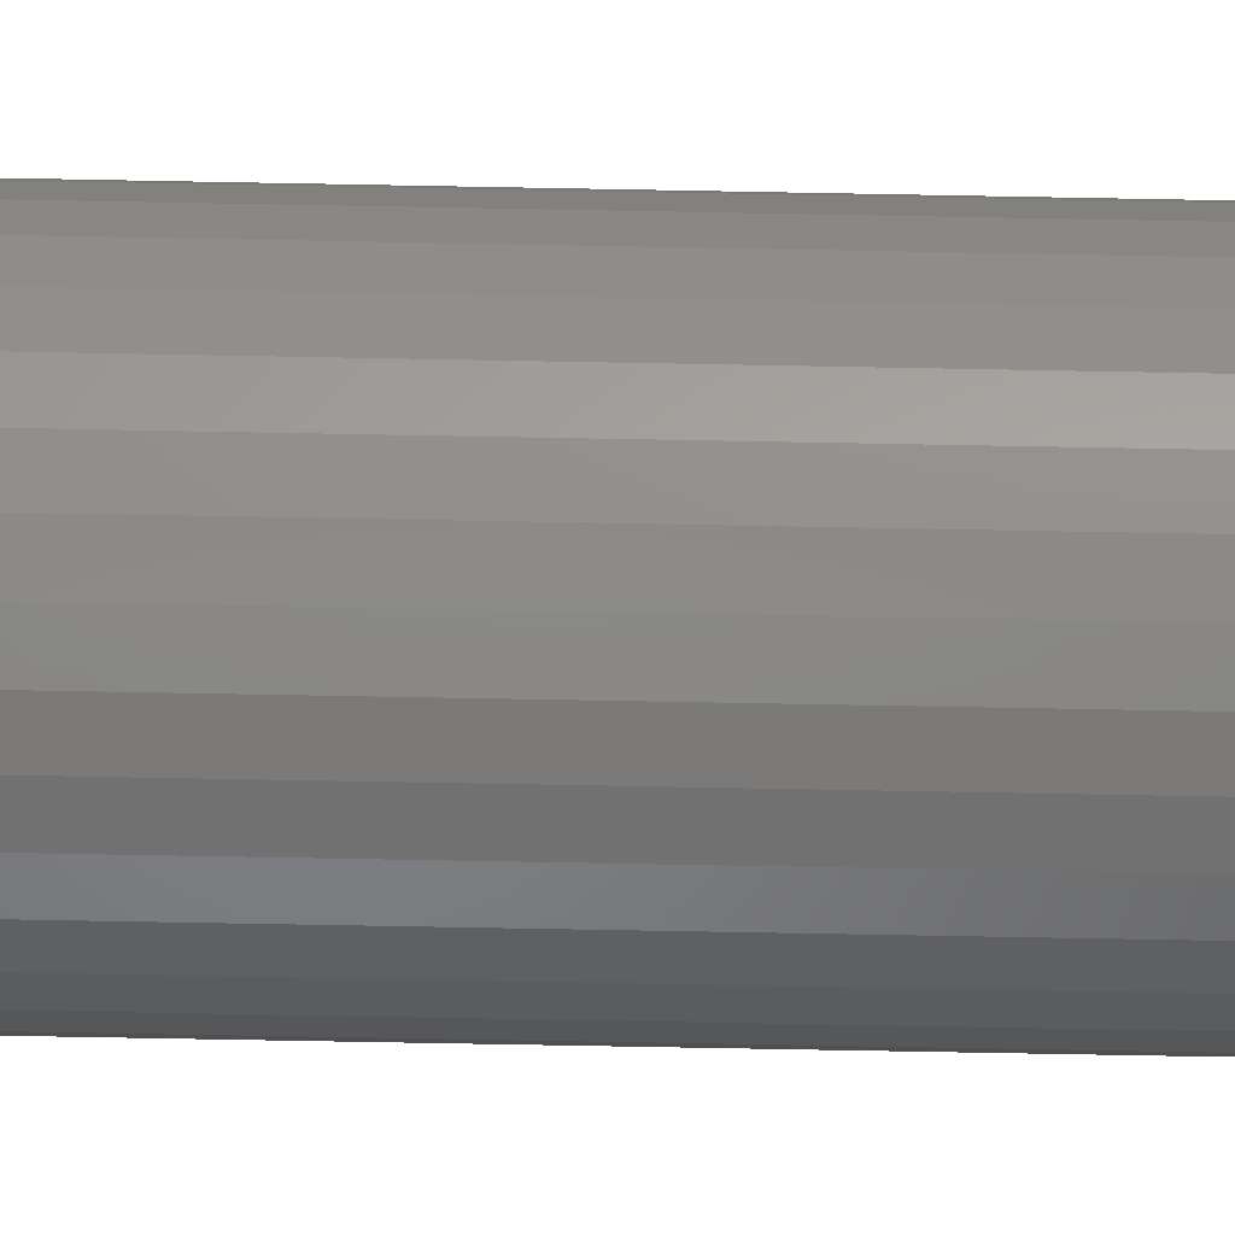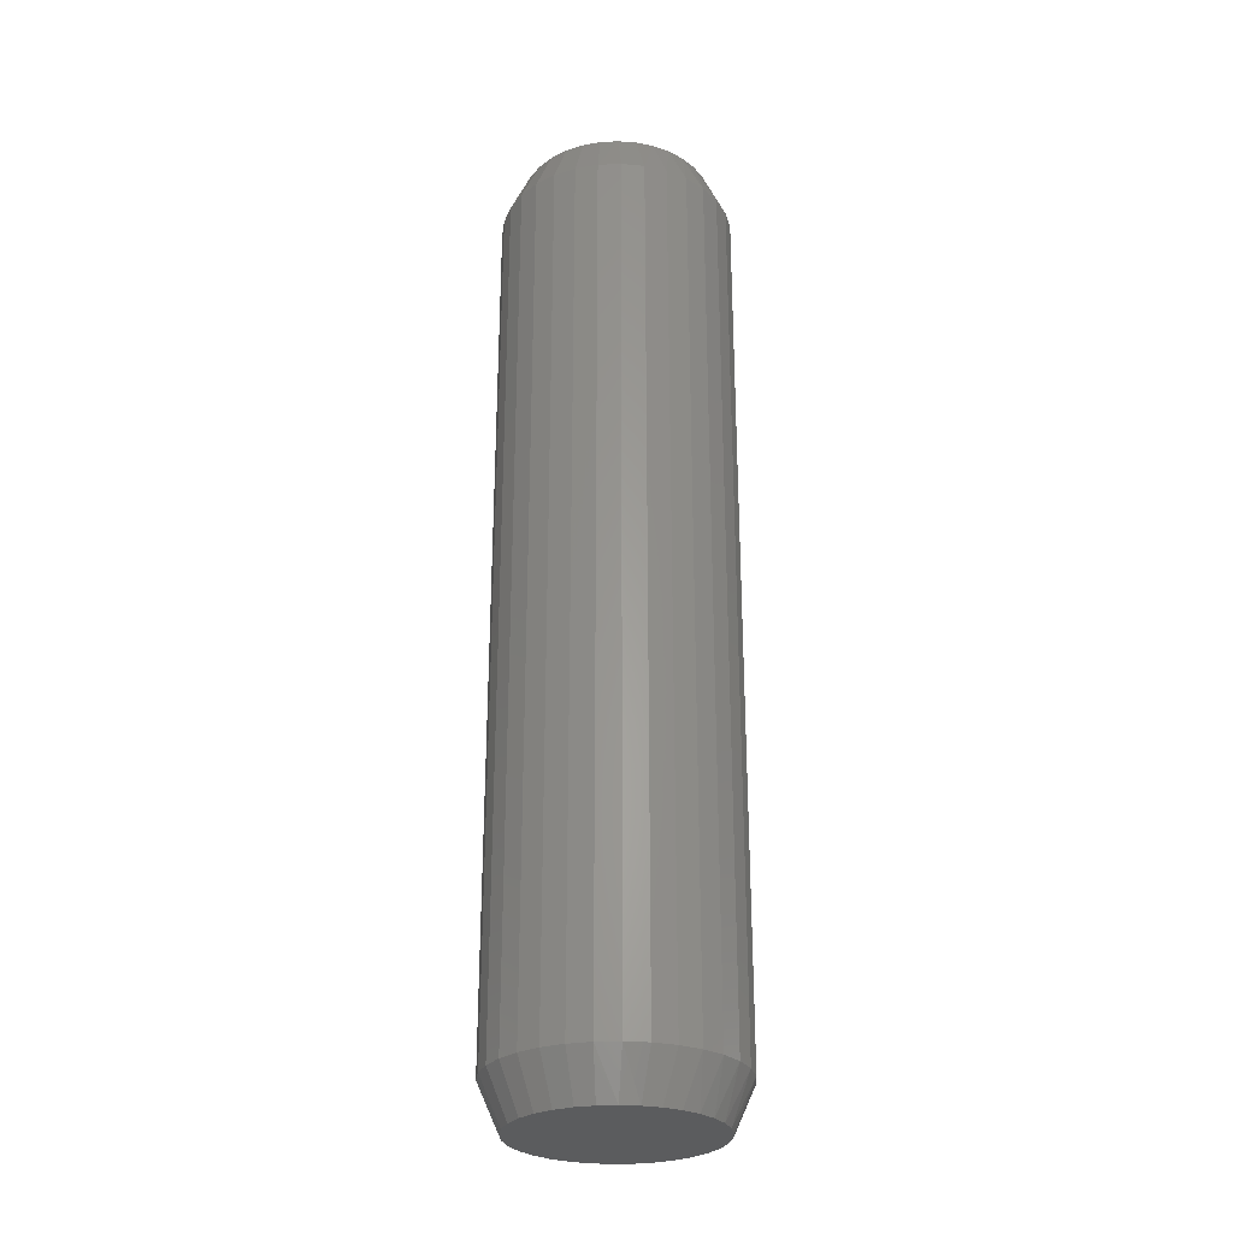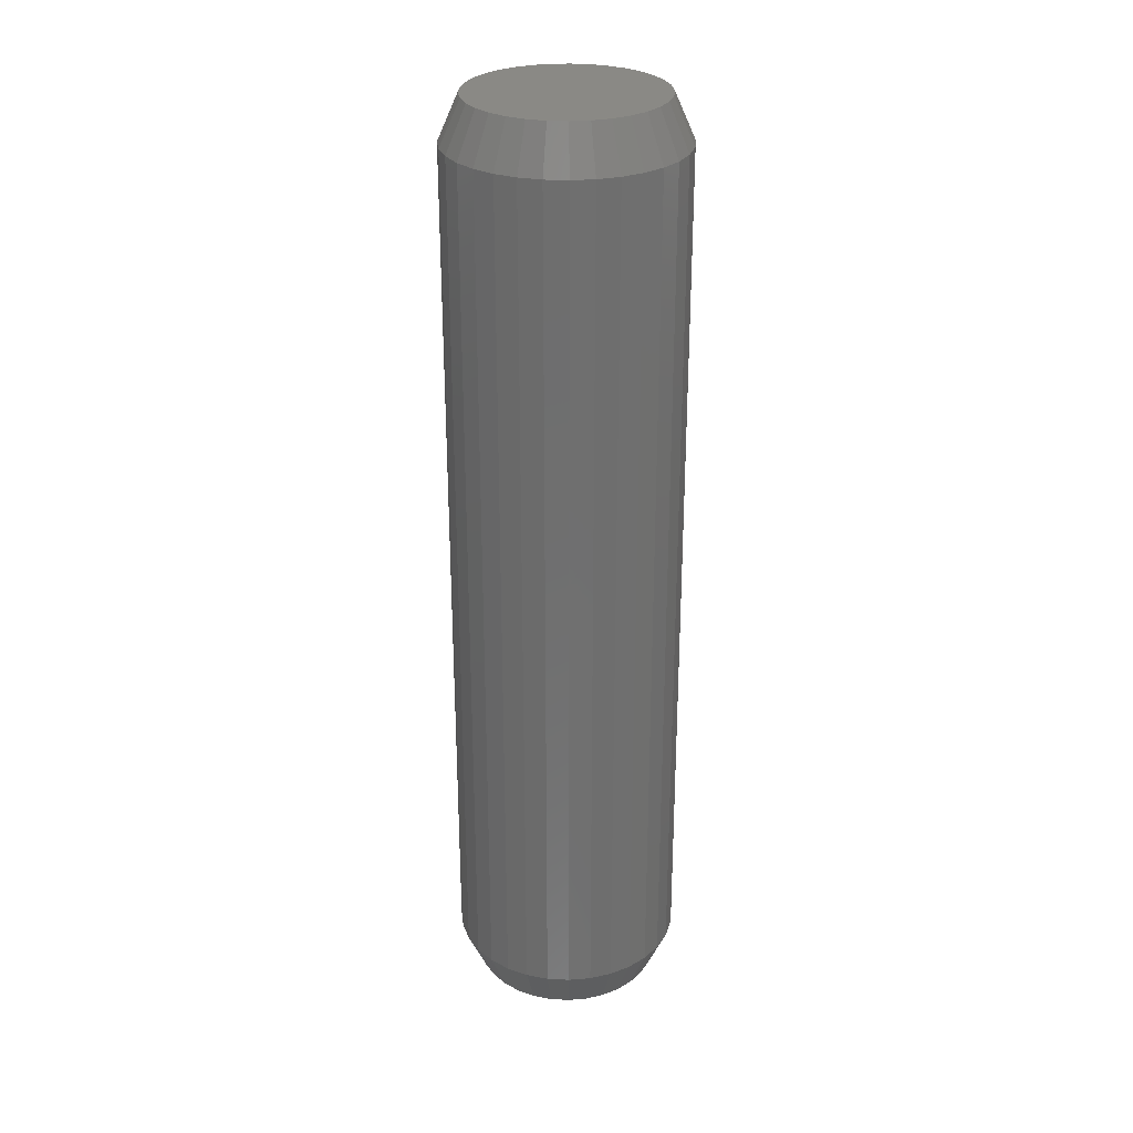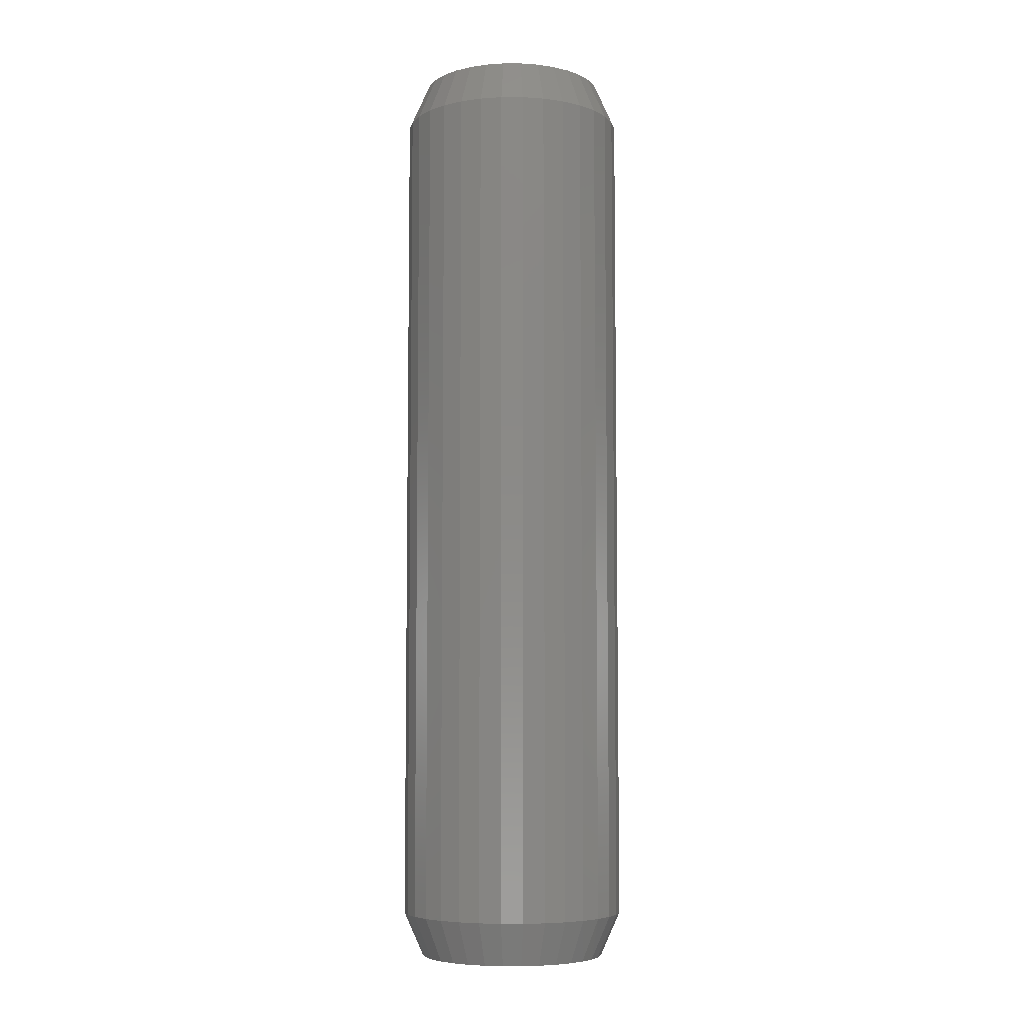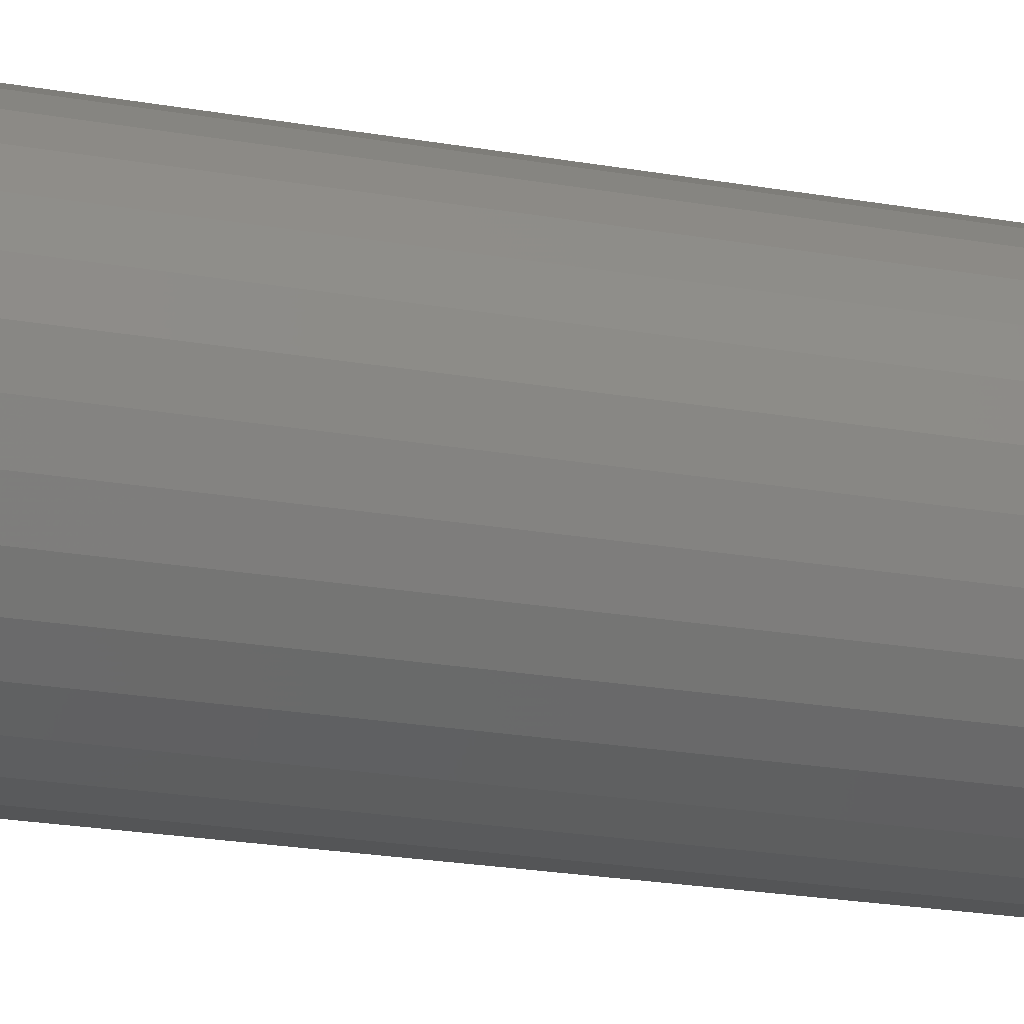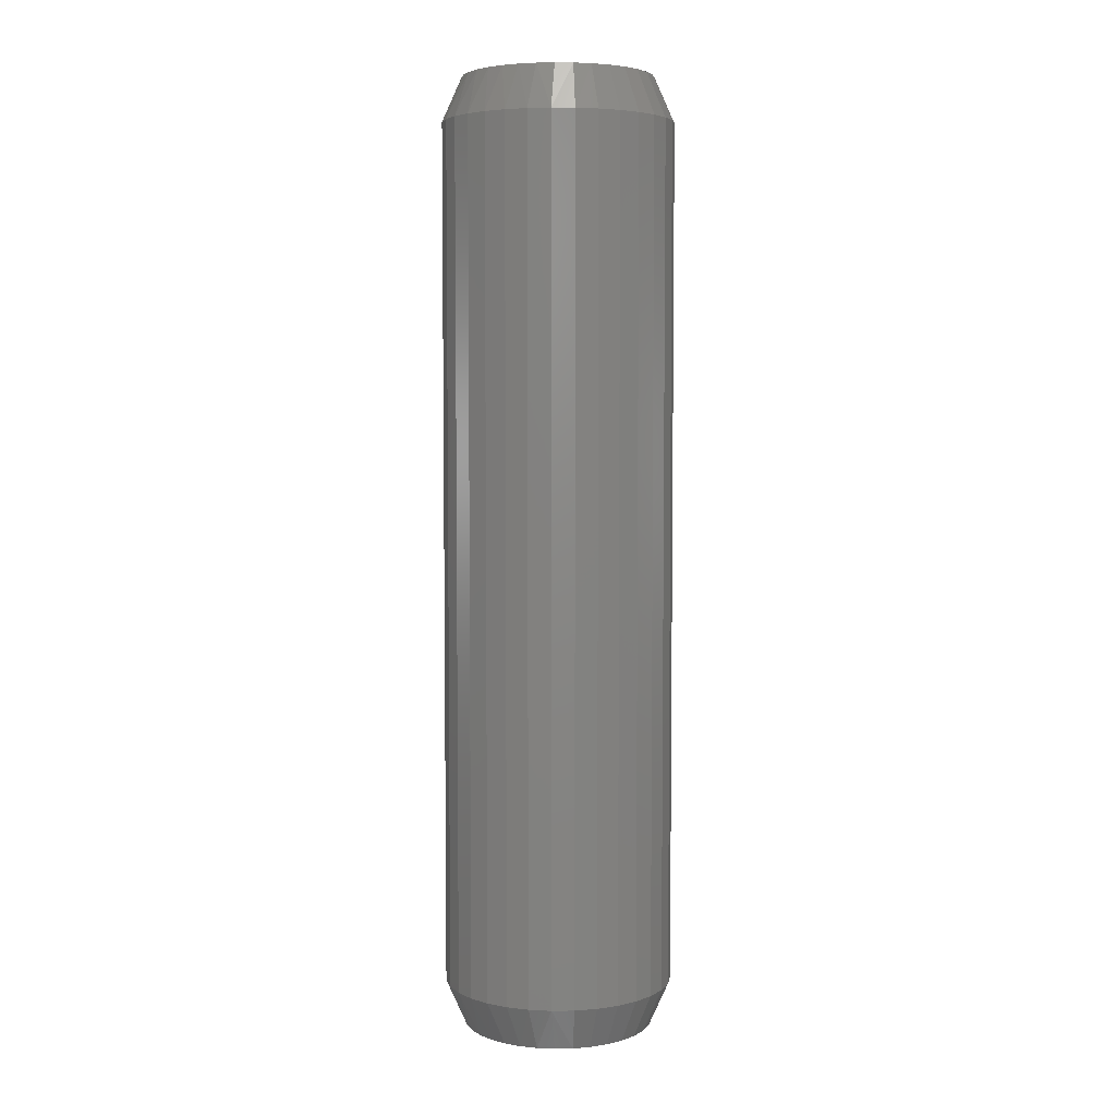
<metadata>
{"format":"stl","ext":"stl","renderer":"f3d","projection":"perspective","resolution":1024,"background":"white","views":[{"elev":-68.2,"azim":88.9,"up":"+Z"},{"elev":-27.8,"azim":-69.8,"up":"+Y"},{"elev":28.6,"azim":145.0,"up":"+Y"},{"elev":-6.4,"azim":-129.4,"up":"+Y"},{"elev":-18.9,"azim":-109.8,"up":"+Z"},{"elev":5.0,"azim":70.7,"up":"+Y"}]}
</metadata>
<code>
# stl→obj: 130 verts, 256 faces
v 0.1835 0.6797 -6.671e-17
v 0.1835 -0.6797 -6.671e-17
v 0.18 0.6797 -0.03542
v 0.18 -0.6797 -0.03542
v 0.1696 0.6797 -0.06949
v 0.1696 -0.6797 -0.06949
v 0.1529 0.6797 -0.1009
v 0.1529 -0.6797 -0.1009
v 0.1303 0.6797 -0.1284
v 0.1303 -0.6797 -0.1284
v 0.1028 0.6797 -0.151
v 0.1028 -0.6797 -0.151
v 0.07138 0.6797 -0.1678
v 0.07138 -0.6797 -0.1678
v 0.03732 0.6797 -0.1781
v 0.03732 -0.6797 -0.1781
v 0.001891 0.6797 -0.1816
v 0.001891 -0.6797 -0.1816
v -0.03353 0.6797 -0.1781
v -0.03353 -0.6797 -0.1781
v -0.0676 0.6797 -0.1678
v -0.0676 -0.6797 -0.1678
v -0.09899 0.6797 -0.151
v -0.09899 -0.6797 -0.151
v -0.1265 0.6797 -0.1284
v -0.1265 -0.6797 -0.1284
v -0.1491 0.6797 -0.1009
v -0.1491 -0.6797 -0.1009
v -0.1659 0.6797 -0.06949
v -0.1659 -0.6797 -0.06949
v -0.1762 0.6797 -0.03542
v -0.1762 -0.6797 -0.03542
v -0.1797 0.6797 2.224e-17
v -0.1797 -0.6797 2.224e-17
v -0.1762 0.6797 0.03542
v -0.1762 -0.6797 0.03542
v -0.1659 0.6797 0.06949
v -0.1659 -0.6797 0.06949
v -0.1491 0.6797 0.1009
v -0.1491 -0.6797 0.1009
v -0.1265 0.6797 0.1284
v -0.1265 -0.6797 0.1284
v -0.09899 0.6797 0.151
v -0.09899 -0.6797 0.151
v -0.0676 0.6797 0.1678
v -0.0676 -0.6797 0.1678
v -0.03353 0.6797 0.1781
v -0.03353 -0.6797 0.1781
v 0.001891 0.6797 0.1816
v 0.001891 -0.6797 0.1816
v 0.03732 0.6797 0.1781
v 0.03732 -0.6797 0.1781
v 0.07138 0.6797 0.1678
v 0.07138 -0.6797 0.1678
v 0.1028 0.6797 0.151
v 0.1028 -0.6797 0.151
v 0.1303 0.6797 0.1284
v 0.1303 -0.6797 0.1284
v 0.1529 0.6797 0.1009
v 0.1529 -0.6797 0.1009
v 0.1696 0.6797 0.06949
v 0.1696 -0.6797 0.06949
v 0.18 0.6797 0.03542
v 0.18 -0.6797 0.03542
v -0.03925 0.75 0.1446
v -0.01198 0.75 0.1497
v 0.01576 0.75 0.1497
v 0.04303 0.75 0.1446
v -0.06512 0.75 0.1346
v 0.0689 0.75 0.1346
v 0.03122 0.75 -0.1474
v -0.02744 0.75 -0.1474
v 0.05942 0.75 -0.1389
v 0.001891 0.75 -0.1503
v -0.05564 0.75 -0.1389
v -0.08163 0.75 -0.125
v 0.08541 0.75 -0.125
v -0.1044 0.75 -0.1063
v 0.1082 0.75 -0.1063
v -0.1231 0.75 -0.08352
v 0.1269 0.75 -0.08352
v -0.137 0.75 -0.05753
v 0.1408 0.75 -0.05753
v -0.1455 0.75 -0.02933
v 0.1493 0.75 -0.02933
v -0.1484 0.75 -3.051e-07
v 0.1522 0.75 -7.987e-17
v -0.1459 0.75 0.02762
v 0.1497 0.75 0.02762
v -0.1383 0.75 0.0543
v 0.1421 0.75 0.05431
v -0.1259 0.75 0.07914
v 0.1297 0.75 0.07914
v -0.1092 0.75 0.1013
v 0.113 0.75 0.1013
v -0.0887 0.75 0.12
v 0.09248 0.75 0.12
v 0.01576 -0.75 0.1497
v -0.01198 -0.75 0.1497
v -0.03925 -0.75 0.1446
v 0.04303 -0.75 0.1446
v -0.06512 -0.75 0.1346
v 0.0689 -0.75 0.1346
v 0.05942 -0.75 -0.1389
v -0.02744 -0.75 -0.1474
v 0.03122 -0.75 -0.1474
v 0.001891 -0.75 -0.1503
v 0.09248 -0.75 0.12
v -0.0887 -0.75 0.12
v 0.113 -0.75 0.1013
v -0.1092 -0.75 0.1013
v 0.1297 -0.75 0.07914
v -0.1259 -0.75 0.07914
v 0.1421 -0.75 0.05431
v -0.1383 -0.75 0.0543
v 0.1497 -0.75 0.02762
v -0.1459 -0.75 0.02762
v 0.1522 -0.75 -1.197e-16
v -0.1484 -0.75 -3.051e-07
v 0.1493 -0.75 -0.02933
v -0.1455 -0.75 -0.02933
v 0.1408 -0.75 -0.05753
v -0.137 -0.75 -0.05753
v 0.1269 -0.75 -0.08352
v -0.1231 -0.75 -0.08352
v 0.1082 -0.75 -0.1063
v -0.1044 -0.75 -0.1063
v 0.08541 -0.75 -0.125
v -0.08163 -0.75 -0.125
v -0.05564 -0.75 -0.1389
f 1 2 3
f 3 2 4
f 3 4 5
f 5 4 6
f 5 6 7
f 7 6 8
f 7 8 9
f 9 8 10
f 9 10 11
f 11 10 12
f 11 12 13
f 13 12 14
f 13 14 15
f 15 14 16
f 15 16 17
f 17 16 18
f 17 18 19
f 19 18 20
f 19 20 21
f 21 20 22
f 21 22 23
f 23 22 24
f 23 24 25
f 25 24 26
f 25 26 27
f 27 26 28
f 27 28 29
f 29 28 30
f 29 30 31
f 31 30 32
f 31 32 33
f 33 32 34
f 33 34 35
f 35 34 36
f 35 36 37
f 37 36 38
f 37 38 39
f 39 38 40
f 39 40 41
f 41 40 42
f 41 42 43
f 43 42 44
f 43 44 45
f 45 44 46
f 45 46 47
f 47 46 48
f 47 48 49
f 49 48 50
f 49 50 51
f 51 50 52
f 51 52 53
f 53 52 54
f 53 54 55
f 55 54 56
f 55 56 57
f 57 56 58
f 57 58 59
f 59 58 60
f 59 60 61
f 61 60 62
f 61 62 63
f 63 62 64
f 63 64 1
f 1 64 2
f 65 66 67
f 68 65 67
f 69 65 68
f 70 69 68
f 71 72 73
f 74 72 71
f 72 75 73
f 73 75 76
f 73 76 77
f 77 76 78
f 77 78 79
f 79 78 80
f 79 80 81
f 81 80 82
f 81 82 83
f 83 82 84
f 83 84 85
f 85 84 86
f 85 86 87
f 87 86 88
f 87 88 89
f 89 88 90
f 89 90 91
f 91 90 92
f 91 92 93
f 93 92 94
f 93 94 95
f 95 94 96
f 95 96 97
f 97 96 69
f 97 69 70
f 87 1 85
f 85 1 3
f 85 3 83
f 83 3 5
f 83 5 81
f 81 5 7
f 81 7 79
f 79 7 9
f 79 9 77
f 77 9 11
f 77 11 73
f 73 11 13
f 73 13 71
f 71 13 15
f 71 15 74
f 74 15 17
f 74 17 72
f 72 17 19
f 72 19 75
f 75 19 21
f 75 21 76
f 76 21 23
f 76 23 78
f 78 23 25
f 78 25 80
f 80 25 27
f 80 27 82
f 82 27 29
f 82 29 84
f 84 29 31
f 84 31 86
f 86 31 33
f 93 59 61
f 95 57 59
f 95 59 93
f 97 55 57
f 97 57 95
f 70 53 55
f 70 55 97
f 68 51 53
f 68 53 70
f 67 49 51
f 67 51 68
f 47 66 65
f 47 49 66
f 66 49 67
f 45 65 69
f 45 47 65
f 43 69 96
f 43 45 69
f 96 94 41
f 41 43 96
f 94 92 39
f 39 41 94
f 37 39 92
f 1 87 63
f 63 87 89
f 63 89 61
f 61 89 91
f 61 91 93
f 86 33 88
f 88 33 35
f 88 35 90
f 90 35 37
f 90 37 92
f 98 99 100
f 98 100 101
f 101 100 102
f 101 102 103
f 104 105 106
f 106 105 107
f 103 102 108
f 108 102 109
f 108 109 110
f 110 109 111
f 110 111 112
f 112 111 113
f 112 113 114
f 114 113 115
f 114 115 116
f 116 115 117
f 116 117 118
f 118 117 119
f 118 119 120
f 120 119 121
f 120 121 122
f 122 121 123
f 122 123 124
f 124 123 125
f 124 125 126
f 126 125 127
f 126 127 128
f 128 127 129
f 128 129 104
f 104 129 130
f 104 130 105
f 18 105 20
f 20 105 130
f 20 130 22
f 22 130 129
f 22 129 24
f 24 129 127
f 24 127 26
f 26 127 125
f 26 125 28
f 28 125 123
f 28 123 30
f 30 123 121
f 30 121 32
f 32 121 119
f 32 119 34
f 105 18 107
f 107 18 16
f 107 16 106
f 106 16 14
f 106 14 104
f 104 14 12
f 104 12 128
f 128 12 10
f 128 10 126
f 126 10 8
f 126 8 124
f 124 8 6
f 124 6 122
f 122 6 4
f 122 4 120
f 120 4 2
f 120 2 118
f 62 60 112
f 60 58 110
f 112 60 110
f 58 56 108
f 110 58 108
f 56 54 103
f 108 56 103
f 54 52 101
f 103 54 101
f 52 50 98
f 101 52 98
f 100 99 48
f 99 50 48
f 98 50 99
f 102 100 46
f 100 48 46
f 109 102 44
f 102 46 44
f 42 111 109
f 109 44 42
f 40 113 111
f 111 42 40
f 113 40 38
f 113 38 115
f 115 38 36
f 115 36 117
f 117 36 34
f 117 34 119
f 112 114 62
f 62 114 116
f 62 116 64
f 64 116 118
f 64 118 2

</code>
